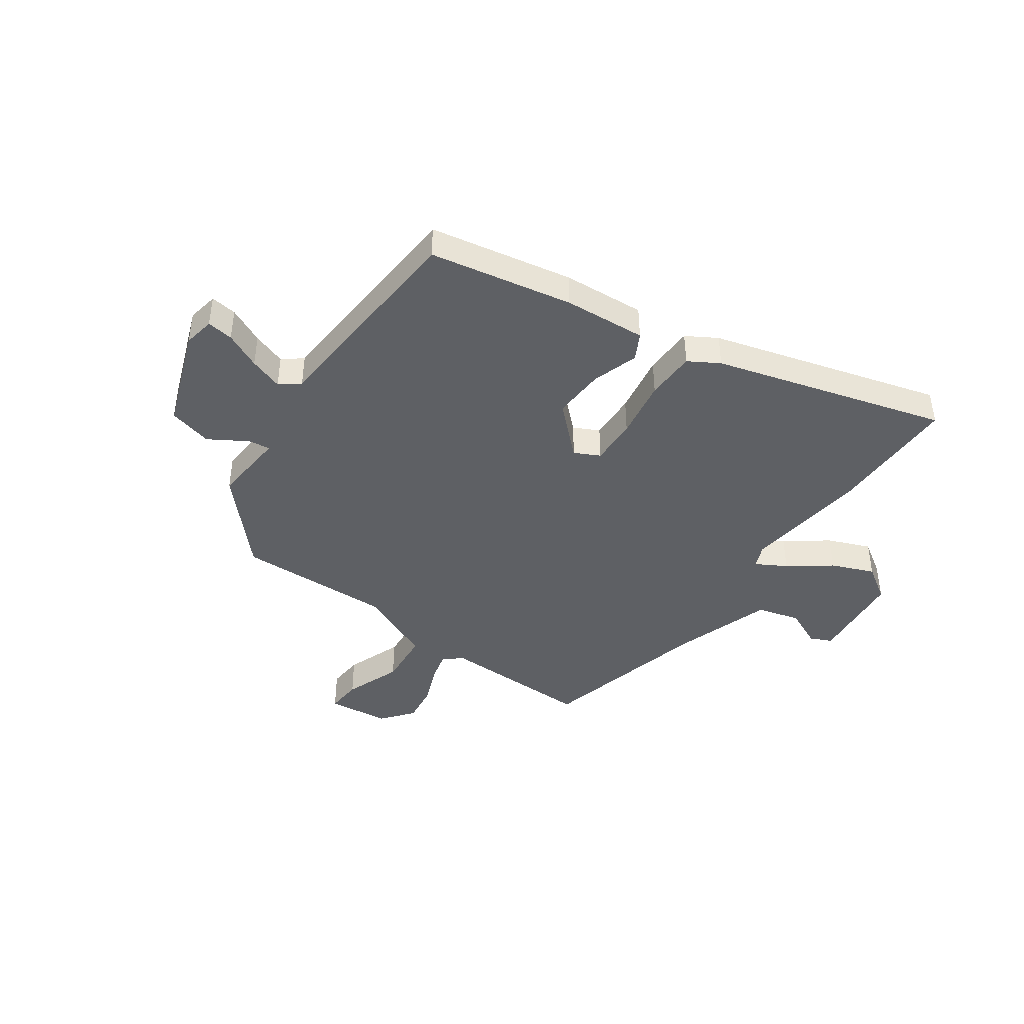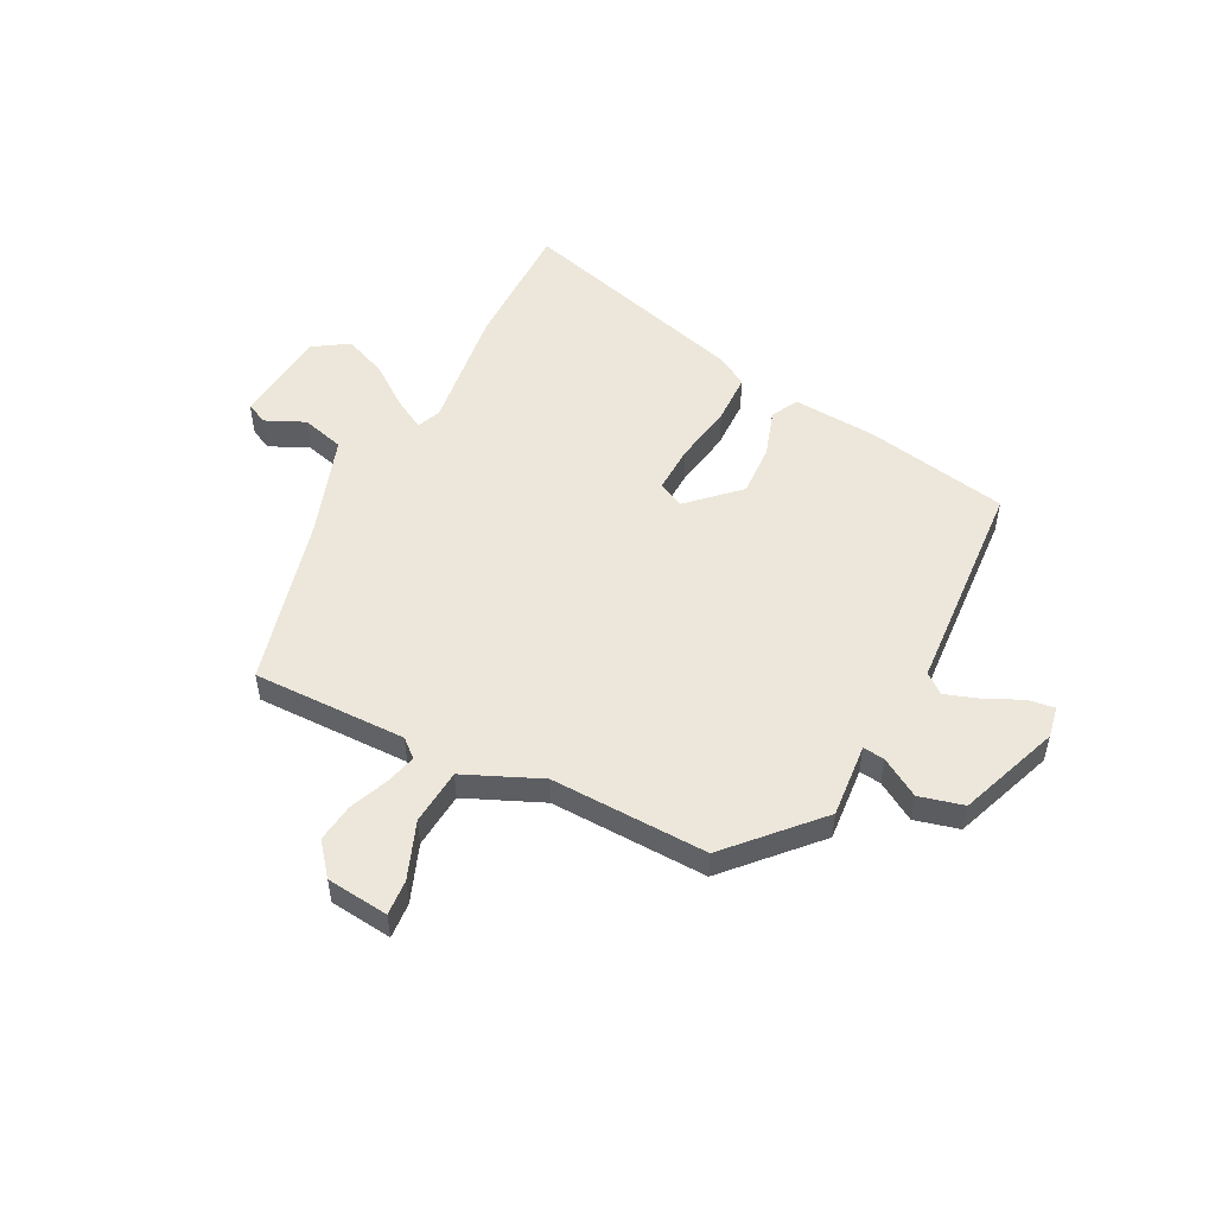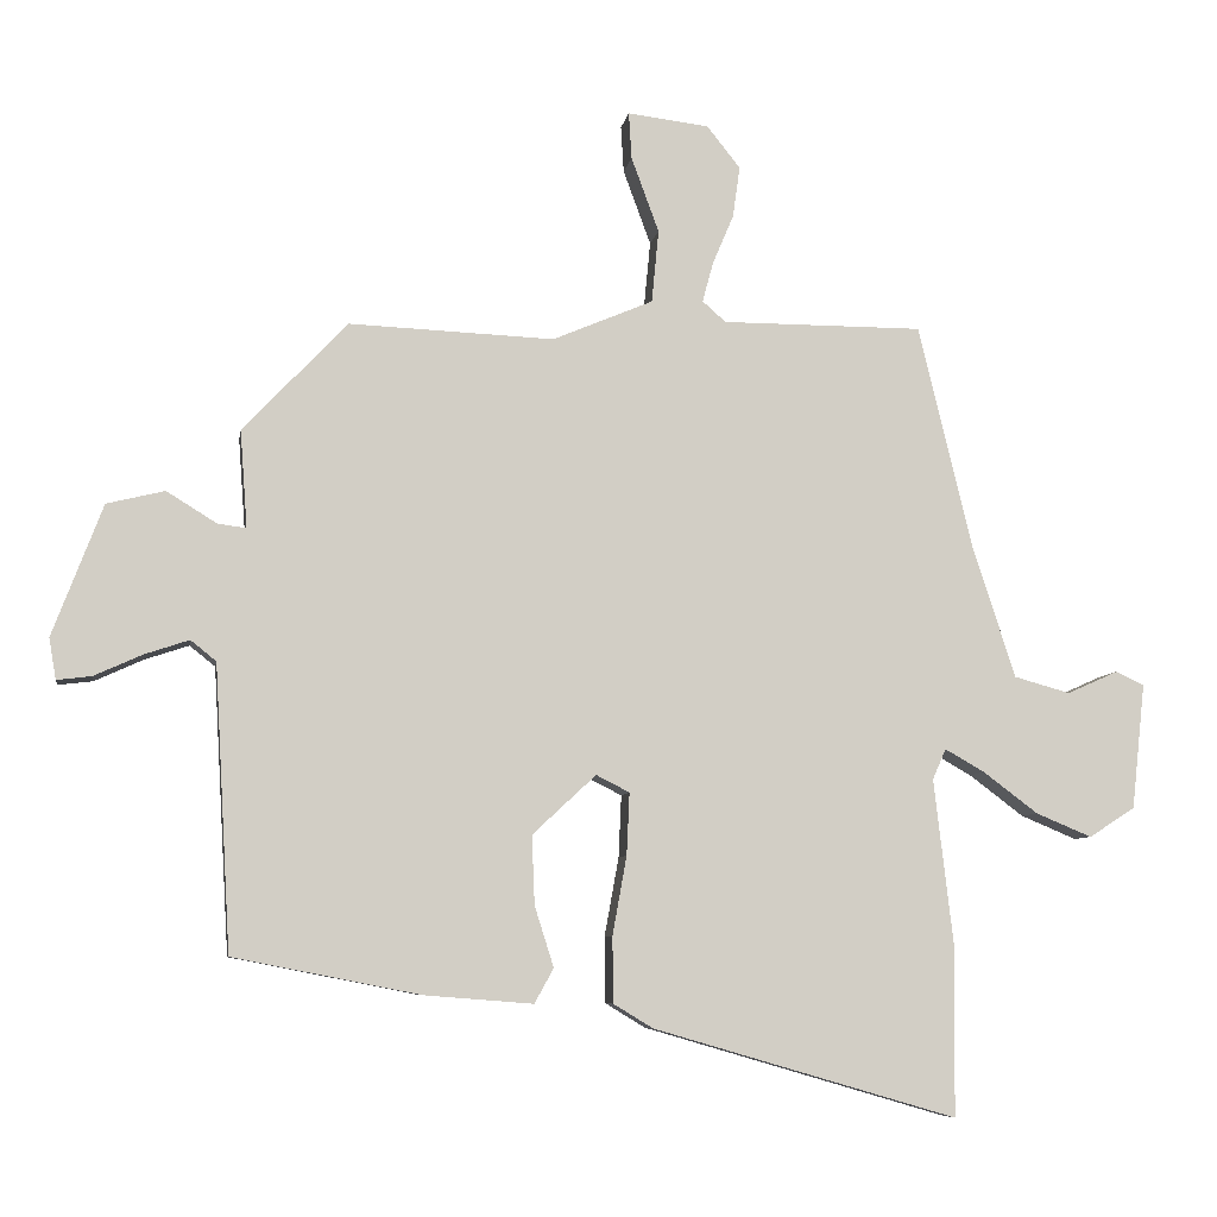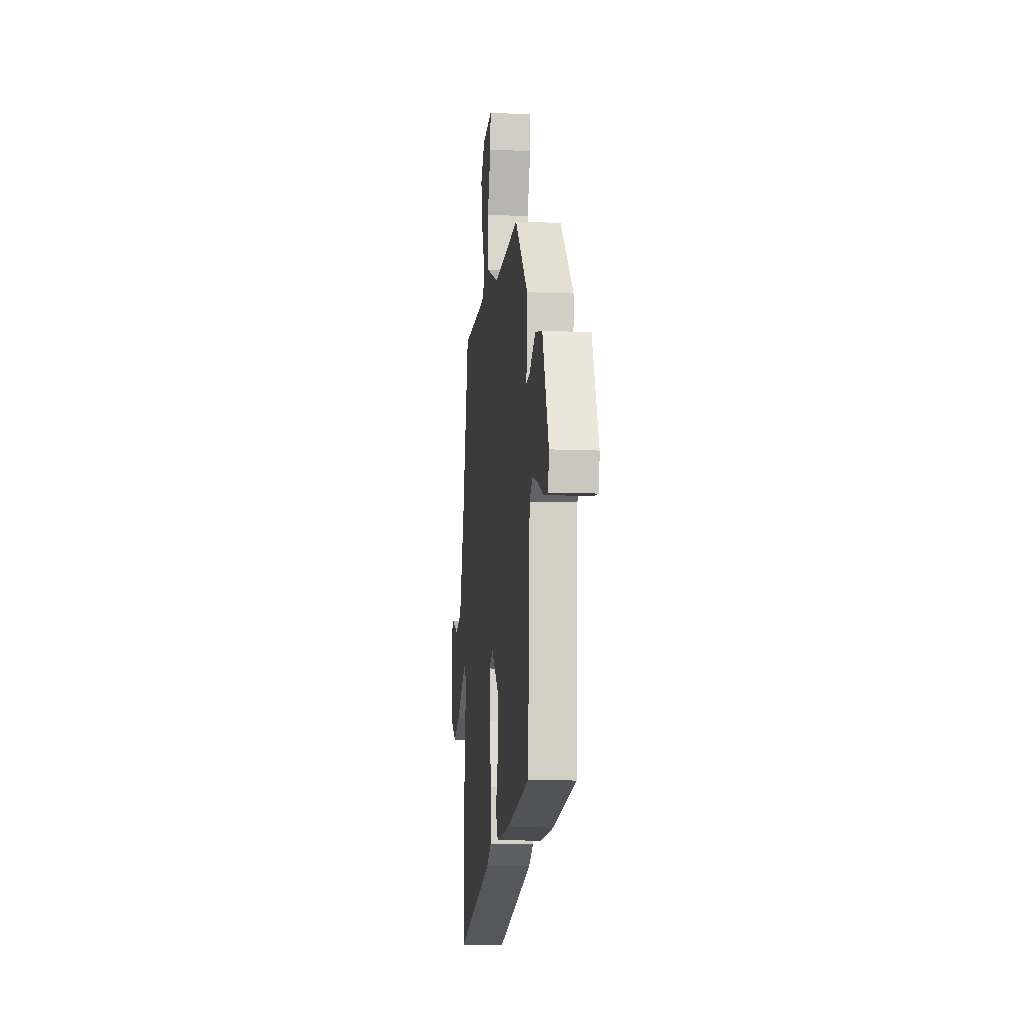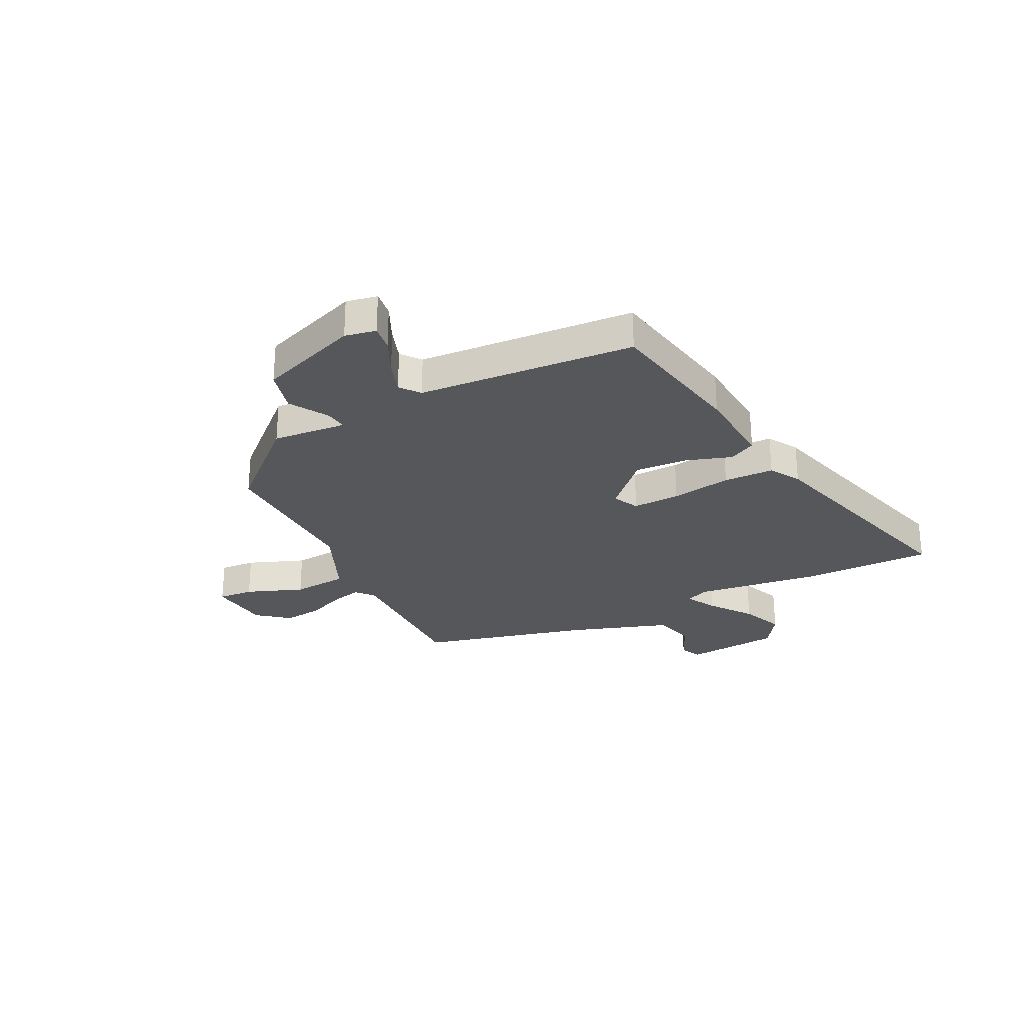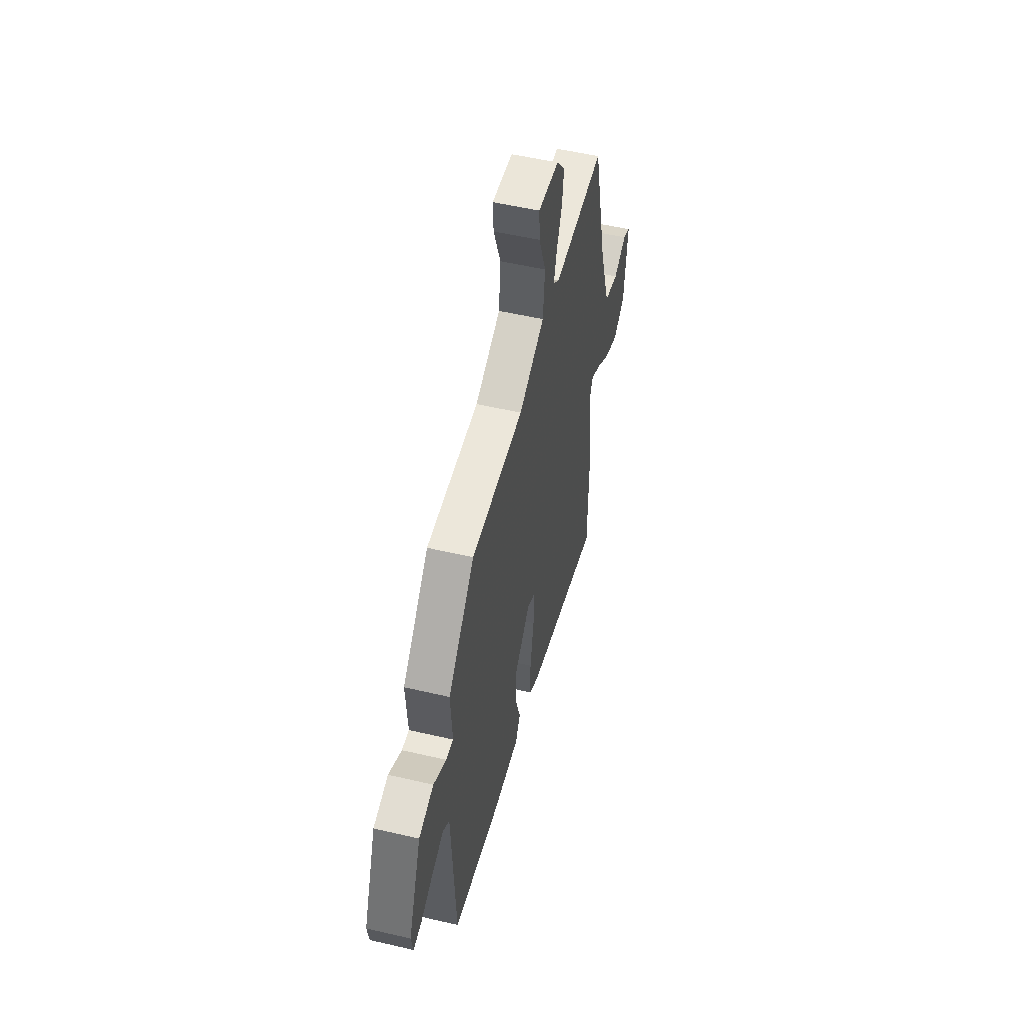
<metadata>
{"format":"obj","ext":"obj","renderer":"f3d","projection":"perspective","resolution":1024,"background":"white","views":[{"elev":-42.9,"azim":144.3,"up":"+Y"},{"elev":52.1,"azim":26.5,"up":"+Y"},{"elev":-7.2,"azim":170.9,"up":"+Z"},{"elev":-10.7,"azim":83.7,"up":"+Z"},{"elev":-27.3,"azim":116.0,"up":"+Y"},{"elev":53.4,"azim":104.0,"up":"+Z"}]}
</metadata>
<code>
v -0.461 0.07 0.495
v -0.177 0.07 0.495
v -0.144 0.07 0.524
v -0.159 0.07 0.58
v -0.189 0.07 0.651
v -0.199 0.07 0.723
v -0.152 0.07 0.782
v -0.037 0.07 0.796
v -0.041 0.07 0.73
v -0.08 0.07 0.624
v -0.07 0.07 0.521
v 0.072 0.07 0.461
v 0.362 0.07 0.473
v 0.509 0.07 0.317
v 0.499 0.07 0.18
v 0.539 0.07 0.185
v 0.61 0.07 0.229
v 0.692 0.07 0.209
v 0.763 0.07 0.023
v 0.753 0.07 -0.035
v 0.704 0.07 -0.029
v 0.636 0.07 0.002
v 0.573 0.07 0.023
v 0.537 0.07 -0.006
v 0.514 0.07 -0.408
v 0.249 0.07 -0.46
v 0.096 0.07 -0.472
v 0.069 0.07 -0.423
v 0.096 0.07 -0.337
v 0.1 0.07 -0.24
v 0.01 0.07 -0.156
v -0.037 0.07 -0.18
v -0.033 0.07 -0.268
v -0.013 0.07 -0.379
v -0.014 0.07 -0.472
v -0.07 0.07 -0.506
v -0.499 0.07 -0.631
v -0.501 0.07 -0.389
v -0.474 0.07 -0.157
v -0.493 0.07 -0.114
v -0.549 0.07 -0.146
v -0.626 0.07 -0.204
v -0.705 0.07 -0.237
v -0.77 0.07 -0.195
v -0.789 0.07 -0.018
v -0.749 0.07 0.001
v -0.677 0.07 -0.031
v -0.598 0.07 -0.009
v -0.538 0.07 0.176
v -0.461 0 0.495
v -0.177 0 0.495
v -0.144 0 0.524
v -0.159 0 0.58
v -0.189 0 0.651
v -0.199 0 0.723
v -0.152 0 0.782
v -0.037 0 0.796
v -0.041 0 0.73
v -0.08 0 0.624
v -0.07 0 0.521
v 0.072 0 0.461
v 0.362 0 0.473
v 0.509 0 0.317
v 0.499 0 0.18
v 0.539 0 0.185
v 0.61 0 0.229
v 0.692 0 0.209
v 0.763 0 0.023
v 0.753 0 -0.035
v 0.704 0 -0.029
v 0.636 0 0.002
v 0.573 0 0.023
v 0.537 0 -0.006
v 0.514 0 -0.408
v 0.249 0 -0.46
v 0.096 0 -0.472
v 0.069 0 -0.423
v 0.096 0 -0.337
v 0.1 0 -0.24
v 0.01 0 -0.156
v -0.037 0 -0.18
v -0.033 0 -0.268
v -0.013 0 -0.379
v -0.014 0 -0.472
v -0.07 0 -0.506
v -0.499 0 -0.631
v -0.501 0 -0.389
v -0.474 0 -0.157
v -0.493 0 -0.114
v -0.549 0 -0.146
v -0.626 0 -0.204
v -0.705 0 -0.237
v -0.77 0 -0.195
v -0.789 0 -0.018
v -0.749 0 0.001
v -0.677 0 -0.031
v -0.598 0 -0.009
v -0.538 0 0.176
f 44 45 46 47
f 44 47 48
f 41 42 43 44
f 40 41 44 48
f 36 37 38 39
f 36 39 40
f 33 34 35 36
f 32 33 36 40
f 31 32 40 48
f 26 27 28 29
f 24 25 26 29
f 24 29 30
f 23 24 30 31
f 19 20 21 22
f 19 22 23
f 16 17 18 19
f 15 16 19 23
f 12 13 14 15
f 11 12 15 23
f 7 8 9 10
f 7 10 11
f 4 5 6 7
f 3 4 7 11
f 2 3 11 23
f 49 1 2 23
f 23 31 48 49
f 96 95 94 93
f 97 96 93
f 93 92 91 90
f 97 93 90 89
f 88 87 86 85
f 89 88 85
f 85 84 83 82
f 89 85 82 81
f 97 89 81 80
f 78 77 76 75
f 78 75 74 73
f 79 78 73
f 80 79 73 72
f 71 70 69 68
f 72 71 68
f 68 67 66 65
f 72 68 65 64
f 64 63 62 61
f 72 64 61 60
f 59 58 57 56
f 60 59 56
f 56 55 54 53
f 60 56 53 52
f 72 60 52 51
f 72 51 50 98
f 98 97 80 72
f 1 50 51 2
f 2 51 52 3
f 3 52 53 4
f 4 53 54 5
f 5 54 55 6
f 6 55 56 7
f 7 56 57 8
f 8 57 58 9
f 9 58 59 10
f 10 59 60 11
f 11 60 61 12
f 12 61 62 13
f 13 62 63 14
f 14 63 64 15
f 15 64 65 16
f 16 65 66 17
f 17 66 67 18
f 18 67 68 19
f 19 68 69 20
f 20 69 70 21
f 21 70 71 22
f 22 71 72 23
f 23 72 73 24
f 24 73 74 25
f 25 74 75 26
f 26 75 76 27
f 27 76 77 28
f 28 77 78 29
f 29 78 79 30
f 30 79 80 31
f 31 80 81 32
f 32 81 82 33
f 33 82 83 34
f 34 83 84 35
f 35 84 85 36
f 36 85 86 37
f 37 86 87 38
f 38 87 88 39
f 39 88 89 40
f 40 89 90 41
f 41 90 91 42
f 42 91 92 43
f 43 92 93 44
f 44 93 94 45
f 45 94 95 46
f 46 95 96 47
f 47 96 97 48
f 48 97 98 49
f 49 98 50 1

</code>
